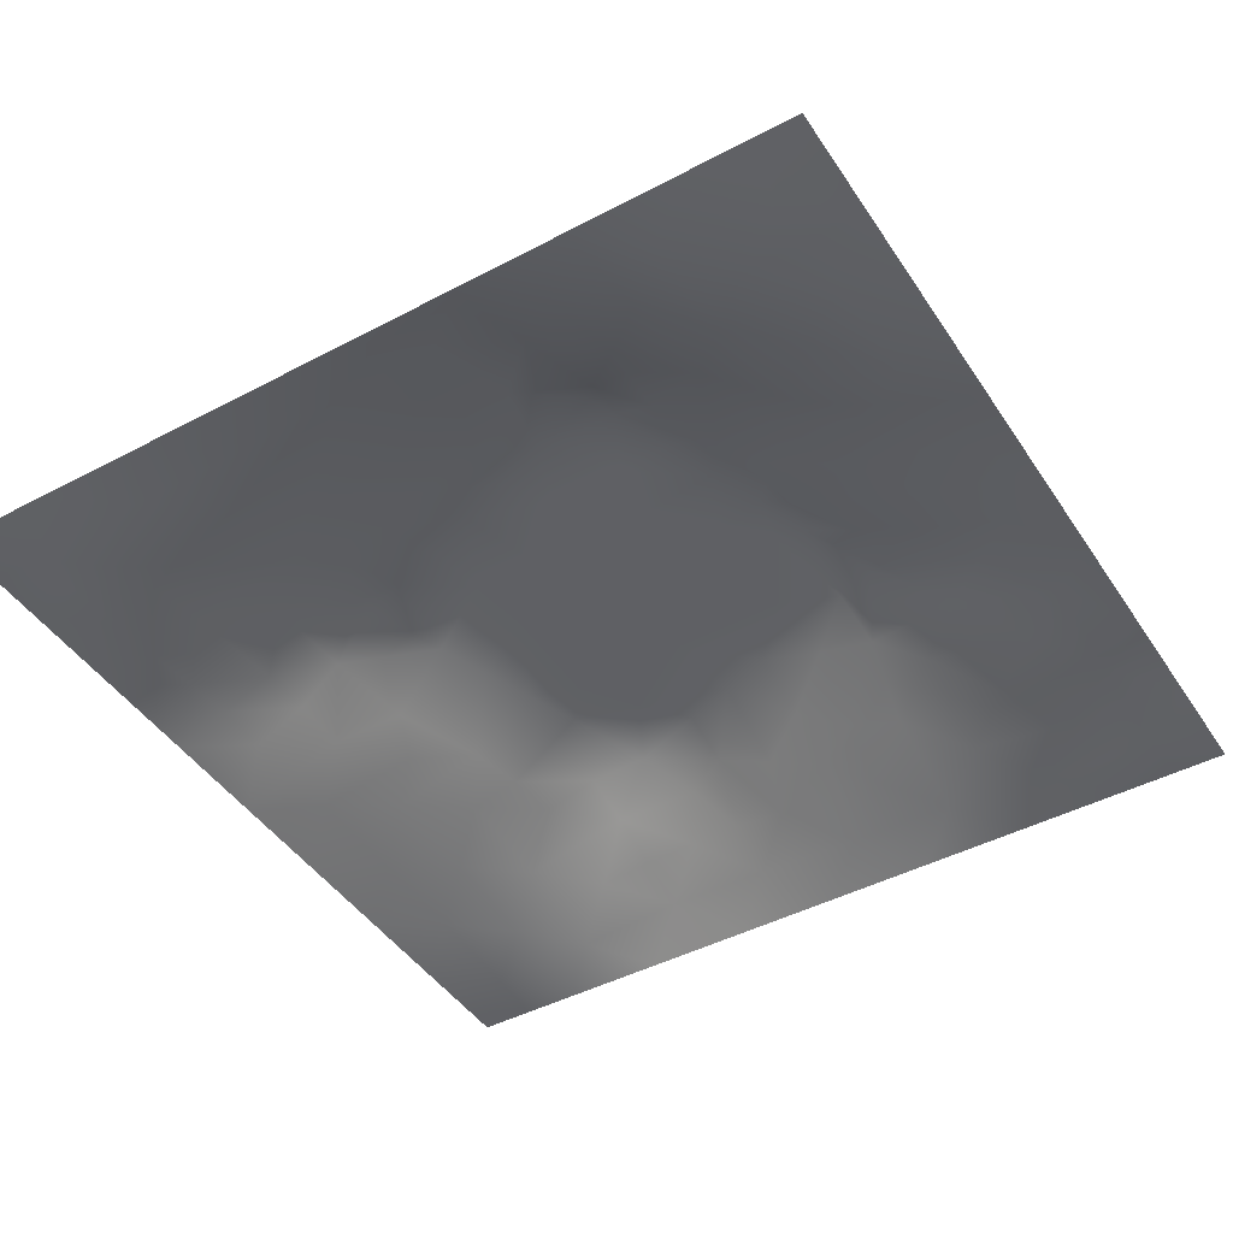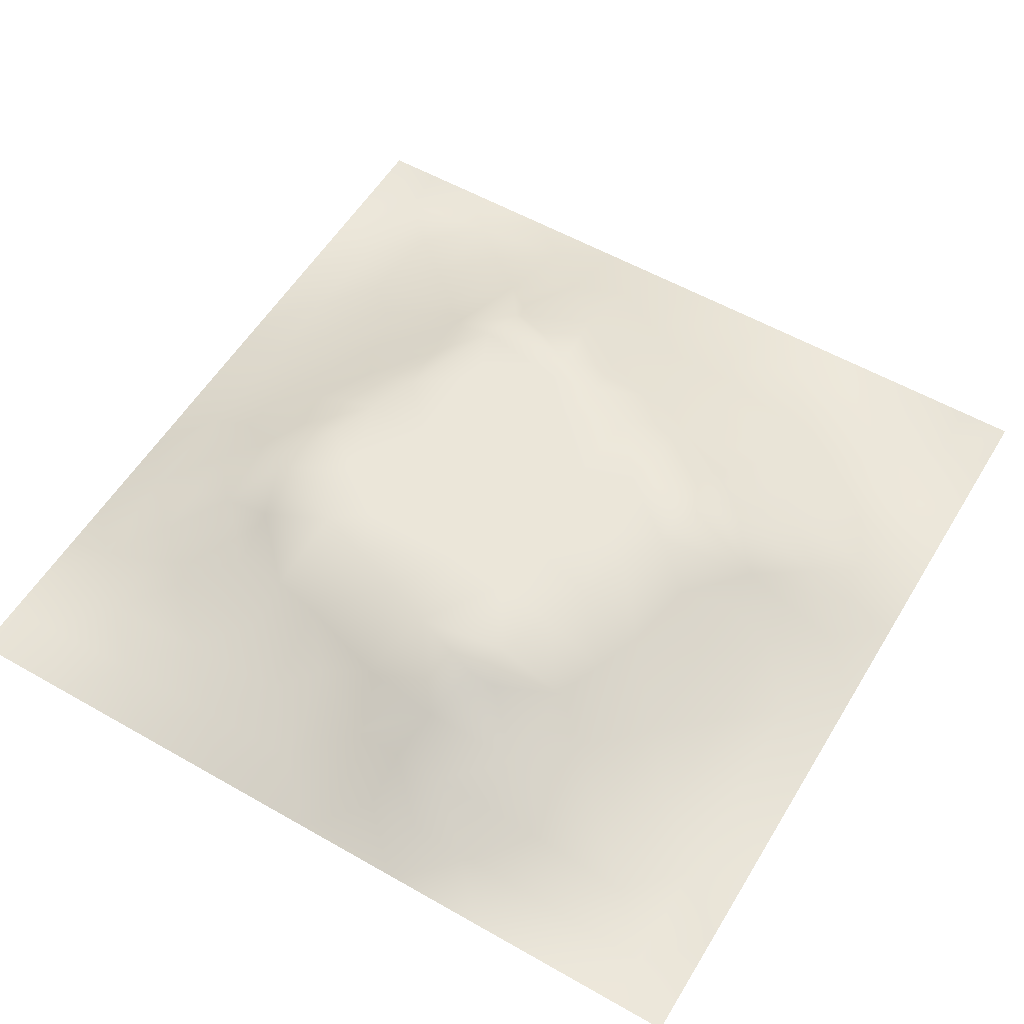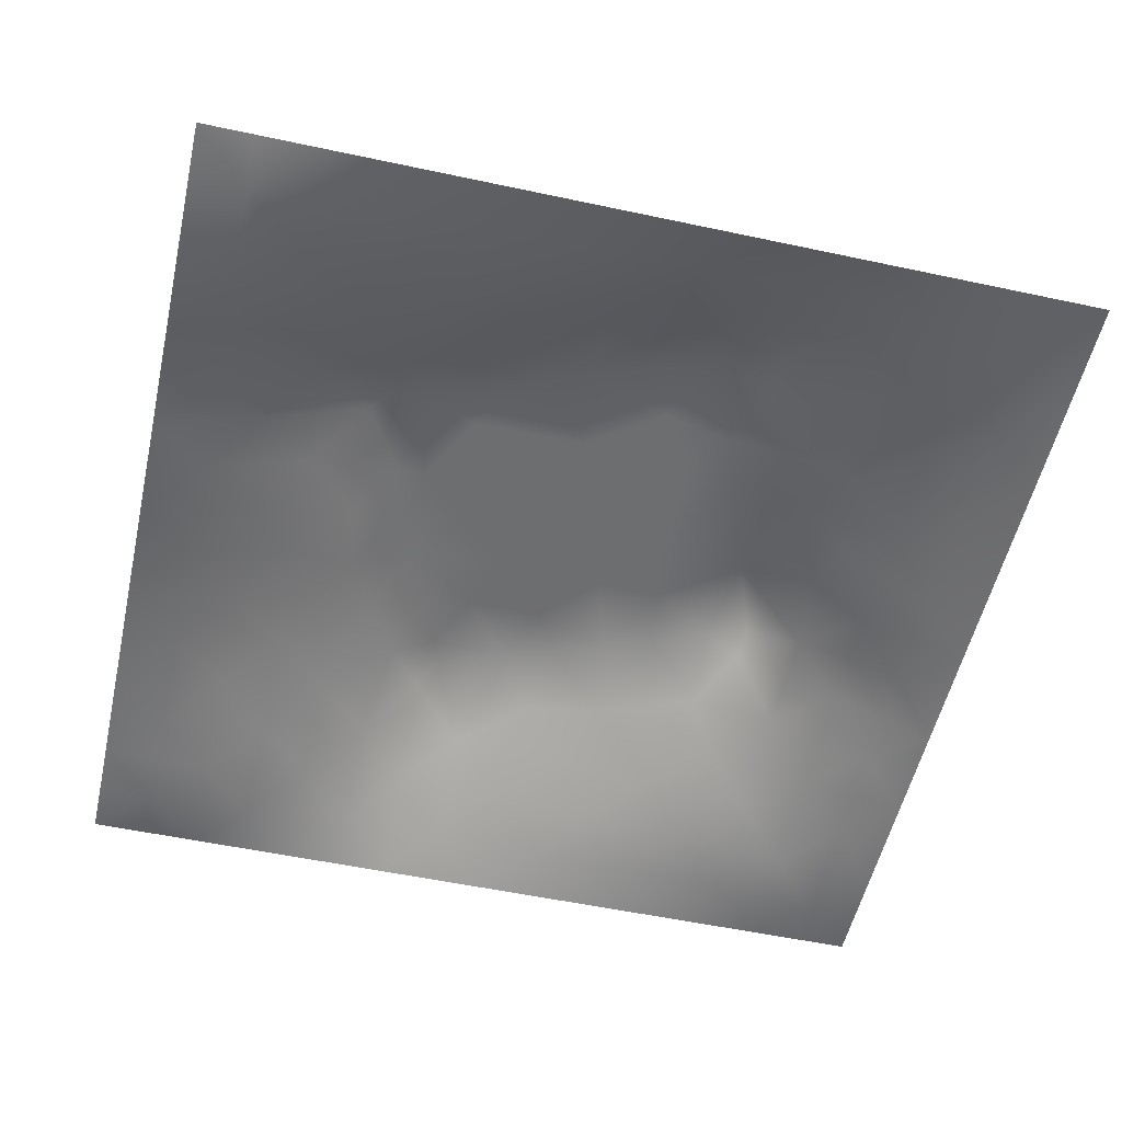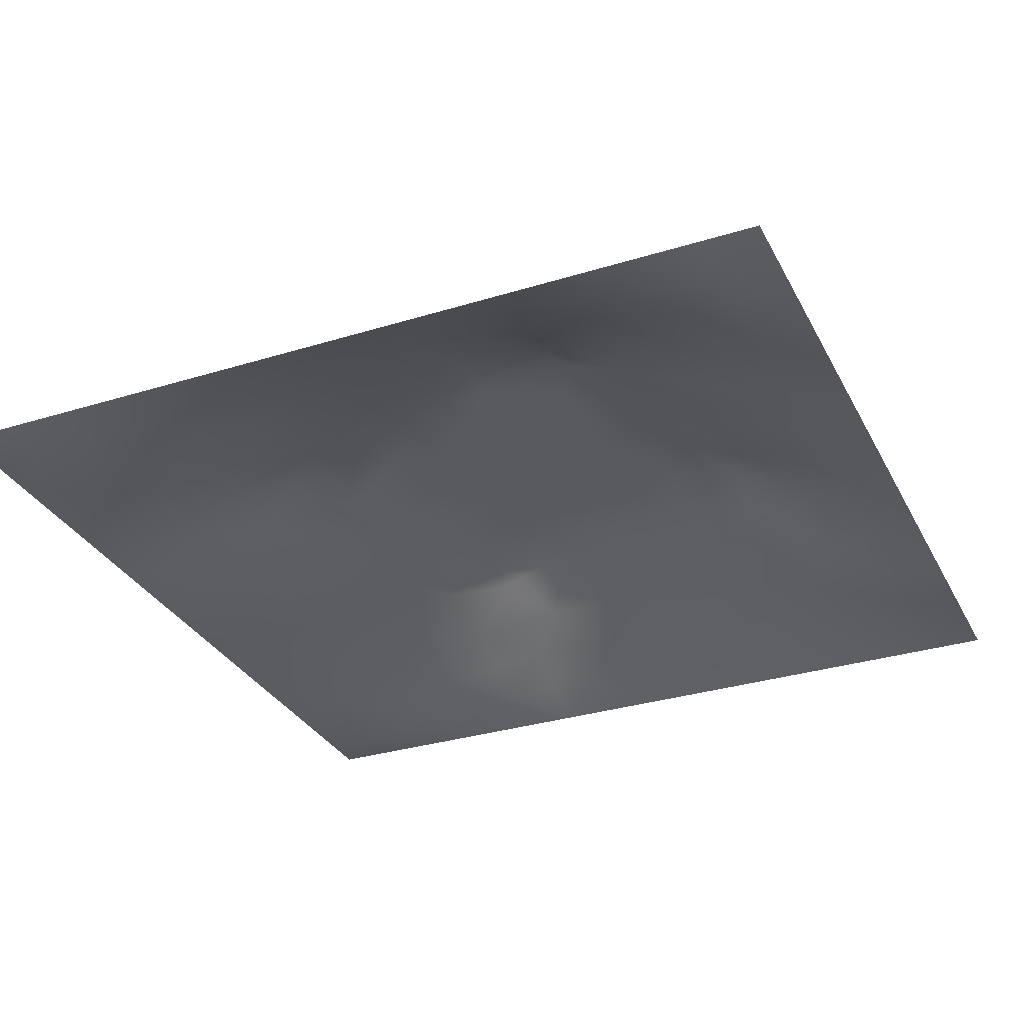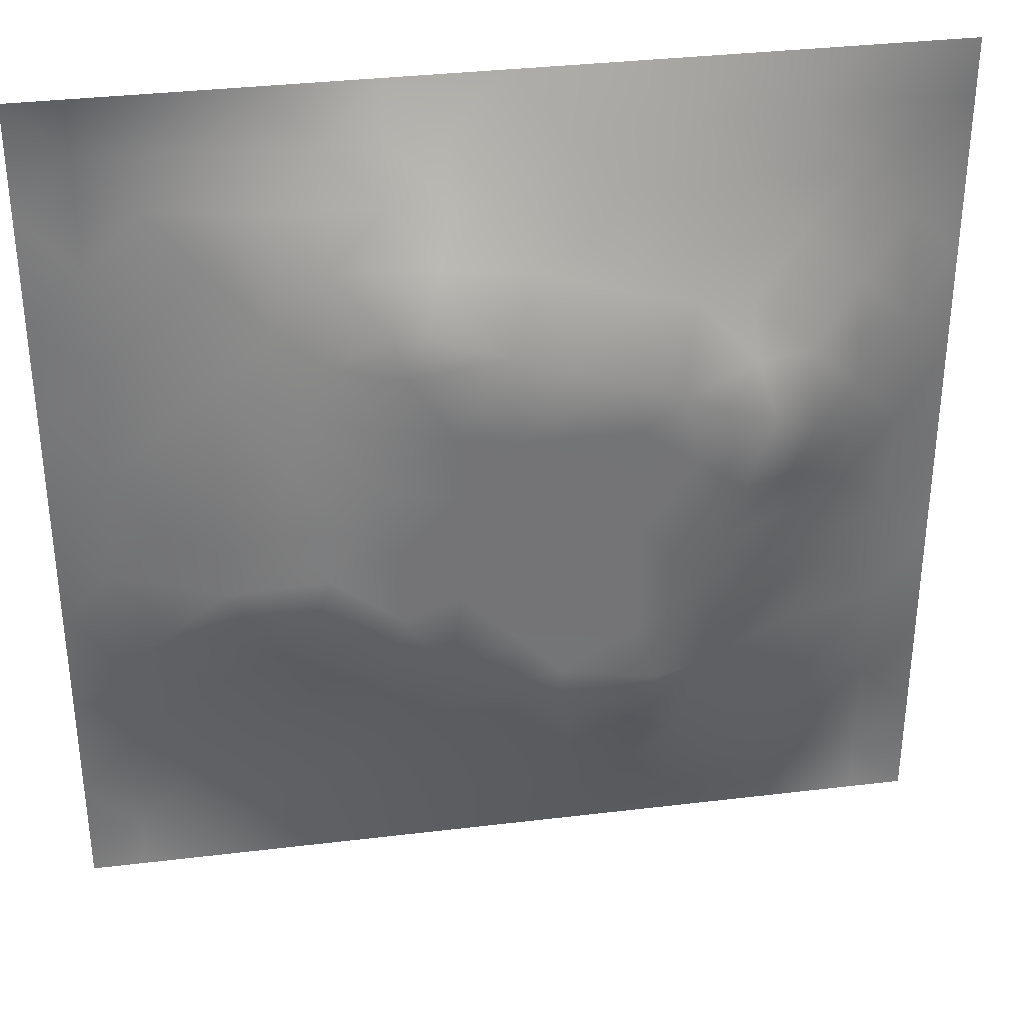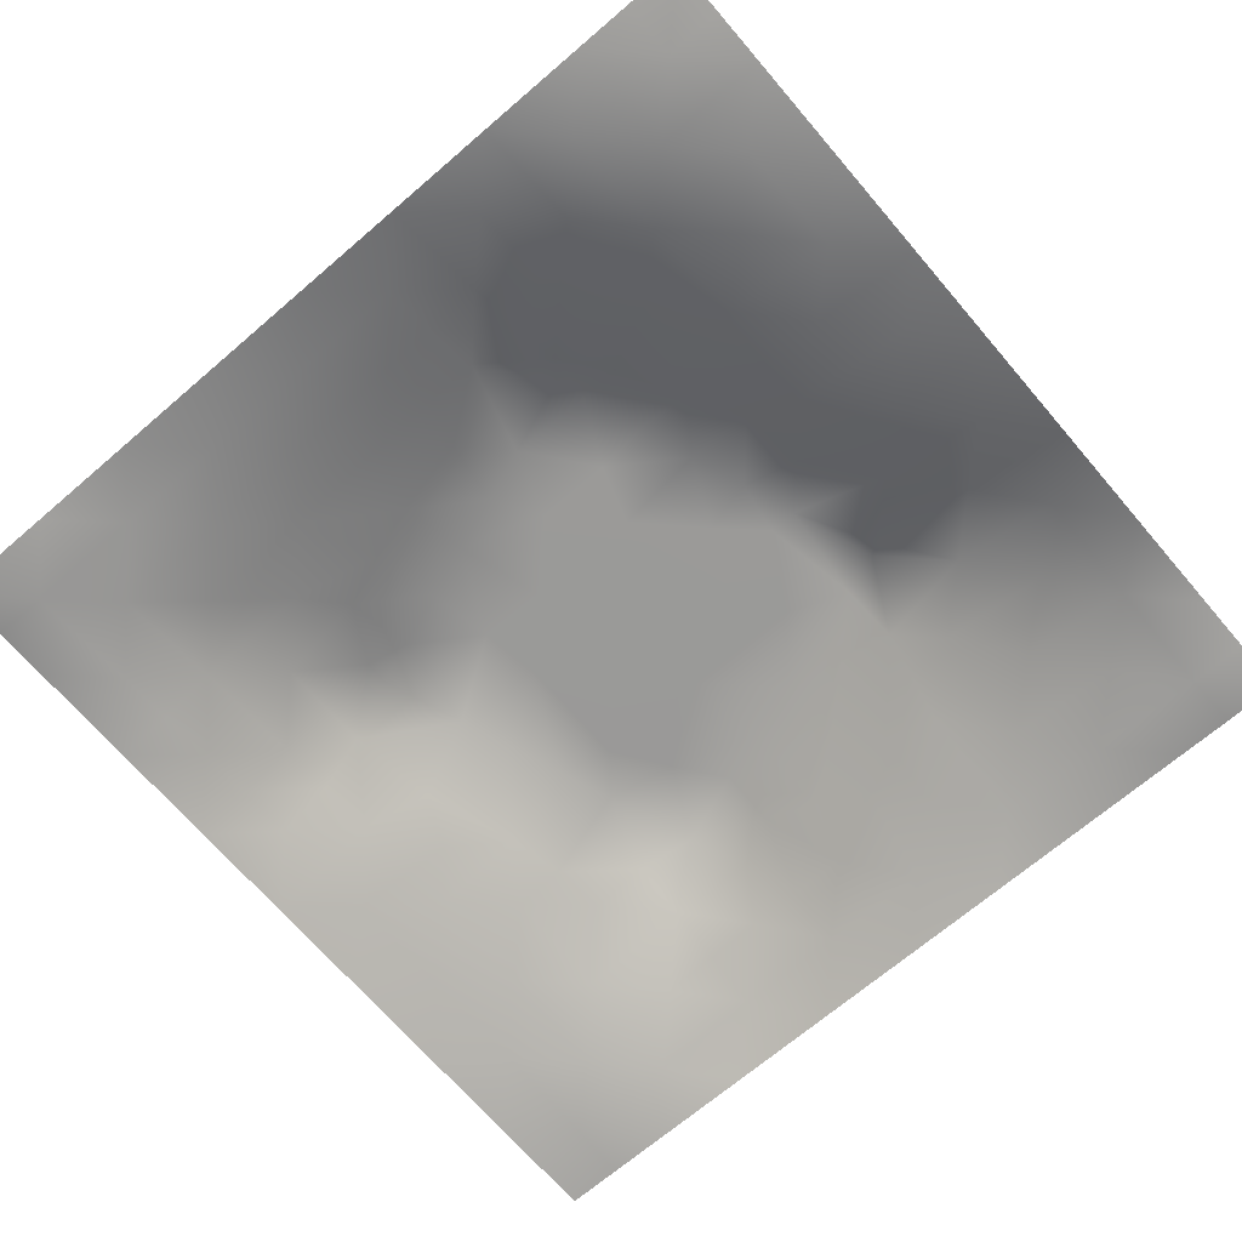
<metadata>
{"format":"obj","ext":"obj","renderer":"f3d","projection":"perspective","resolution":1024,"background":"white","views":[{"elev":-45.0,"azim":-58.5,"up":"+Z"},{"elev":56.0,"azim":-149.1,"up":"+Z"},{"elev":-54.2,"azim":77.2,"up":"+Z"},{"elev":-31.5,"azim":23.7,"up":"+Z"},{"elev":34.2,"azim":-9.3,"up":"+Y"},{"elev":-69.2,"azim":-49.4,"up":"+Z"}]}
</metadata>
<code>
v -0 0 -0
v 1 0 -0
v -0 1 0
v 1 1 0
v 0.4992 0.4991 0.1173
v -0 0.5 0
v 0.5 1 0
v 1 0.5 0
v 0.5 -0 0
v 0.2494 0.7526 0.05646
v 0.755 0.7523 0.07448
v 0.2476 0.2494 0.05267
v 0.7527 0.2451 0.069
v 0.75 0 0
v 0.25 0 0
v 1 0.75 0
v 1 0.25 0
v 0.25 1 0
v 0.75 1 0
v 0 0.25 0
v 0 0.75 -0
v 0.3639 0.218 0.06573
v 0.6306 0.7731 0.0787
v 0.7125 0.3579 0.1033
v 0.362 0.355 0.1174
v 0.8744 0.375 0.03644
v 0.6261 0.1198 0.05039
v 0.63 0.3681 0.1173
v 0.8746 0.1249 0.01131
v 0.3753 0.1248 0.03355
v 0.126 0.1264 -0.000339
v 0.7589 0.691 0.09618
v 0.8806 0.6258 0.05564
v 0.6303 0.6291 0.1173
v 0.8756 0.8749 0.02073
v 0.3736 0.8807 0.05135
v 0.2577 0.6012 0.08553
v 0.1262 0.8744 0.004389
v 0.1253 0.6245 0.03215
v 0.6248 0.8755 0.04163
v 0.1195 0.3736 0.04727
v 0.2501 0.1254 0.02079
v 0.8803 0.7512 0.04693
v 0.8752 0.2494 0.02965
v 0.2491 0.8779 0.03353
v 0.7508 0.8759 0.03716
v 0.1236 0.2498 0.0256
v 0.1262 0.7497 0.02097
v 0.3014 0.7191 0.08429
v 0.3114 0.8787 0.04156
v 1 0.0625 -0
v 0.8771 0.5007 0.04781
v 0.3597 0.6533 0.1174
v 0.3699 0.7607 0.1048
v 0 0.375 0
v 0.4988 0.8767 0.04675
v 0.4991 0.6299 0.1173
v 0.2391 0.3698 0.09912
v 0.1228 0.499 0.04264
v 0.3685 0.4991 0.1173
v 0.6297 0.2383 0.1076
v 0.5009 0.1234 0.04245
v 0.4994 0.3688 0.1173
v 0 0.625 0
v 0 0.875 0
v 0 0.125 0
v 0.625 1 0
v 0.875 1 0
v 0.125 1 0
v 0.375 1 0
v 1 0.375 0
v 1 0.125 0
v 1 0.875 0
v 1 0.625 0
v 0.375 0 0
v 0.125 0 0
v 0.875 0 0
v 0.625 0 0
v 0.7513 0.1212 0.03909
v 0.6302 0.499 0.1173
v 0.3161 0.5328 0.1174
v 0.06153 0.3125 0.01615
v 0.1817 0.435 0.07066
v 0.1827 0.3109 0.05666
v 0.06158 0.4369 0.02038
v 0.6874 0.9379 0.0203
v 0.689 0.8131 0.0585
v 0.5621 0.9384 0.02328
v 0.06361 0.687 0.01036
v 0.1874 0.6881 0.04657
v 0.06249 0.562 0.01755
v 0.1881 0.9373 0.005287
v 0.1881 0.8134 0.02837
v 0.06292 0.9371 -0.007557
v 0.4339 0.5646 0.1173
v 0.8366 0.4233 0.05739
v 0.9375 0 -0
v 0.3105 0.8177 0.06294
v 0.4369 0.939 0.02412
v 0.9391 0.8125 0.018
v 0.8154 0.8137 0.04659
v 0.9376 0.9375 0.007708
v 0.0625 0 -0
v 0.5646 0.5643 0.1173
v 0.3827 0.717 0.1174
v 0.829 0.5928 0.08559
v 0.8214 0.6906 0.08019
v 0.9397 0.5629 0.02685
v 0.4929 0.732 0.1174
v 0.8813 0.6888 0.05401
v 0.4337 0.4341 0.1173
v 0.1881 0.06337 0.001586
v 0.06286 0.06292 -0.006544
v 0.1879 0.1889 0.02031
v 0.3131 0.06327 0.0109
v 0.3115 0.1864 0.04772
v 0.4379 0.06166 0.02056
v 0.8124 0.06209 0.01137
v 0.9371 0.06286 -0.00524
v 0.2965 0.3786 0.1174
v 0.5647 0.4338 0.1173
v 0.5236 0.8075 0.07432
v 0.5643 0.1813 0.07444
v 0.6903 0.1799 0.07118
v 0.563 0.0617 0.02112
v 0.9375 0.3127 0.01758
v 0.8124 0.3109 0.05208
v 0.9373 0.4379 0.01971
v 0.3127 0.9379 0.0165
v -0 0.0625 -0
v 0.8135 0.1852 0.03819
v 0.8022 0.3709 0.06479
v 0.6879 0.0594 0.0252
v 0.8002 0.5407 0.09106
v 0.9364 0.1881 0.004425
v 0.4376 0.1854 0.06037
v 0.06314 0.1885 -0.000152
v 0.0625 1 0
v 0.9427 0.6879 0.03167
v 0.68 0.3659 0.1174
v 0.0632 0.8121 0.006557
v 0.8126 0.9379 0.01588
v 0.1839 0.5622 0.06334
v 0.7232 0.4853 0.1174
v 0.7018 0.4262 0.1174
v 0.6403 0.2541 0.1174
v 0.2642 0.3896 0.1174
v 0.7758 0.6304 0.1174
v 0.3996 0.7658 0.1174
v 0.6749 0.6661 0.1174
v 0.5798 0.8327 0.06082
v 0.2898 0.3284 0.09309
v 0.3381 0.5936 0.1174
v 0.7174 0.2942 0.09199
v 0.1813 0.4872 0.06596
v 0.4325 0.6404 0.1174
v 0.278 0.6602 0.08478
v 0.6921 0.7589 0.07606
v 0.4238 0.3327 0.1174
v 0.6134 0.6883 0.1174
v 0.6568 0.3007 0.1174
v 0.3598 0.2902 0.09136
v 0.4854 0.3104 0.1174
v 0.5527 0.7103 0.1174
v 0.4168 0.2527 0.08437
v 0.4231 0.8241 0.08272
v 0.8169 0.4818 0.07279
v 0.5458 0.3199 0.1174
v 0.8809 0.563 0.05685
v 0.7717 0.4227 0.08679
v 0.2397 0.5144 0.08854
v 0.2943 0.4727 0.1174
v 0.6912 0.5863 0.1174
v 1 0.9375 0
v 0.4928 0.2454 0.08922
v 0.745 0.5454 0.1174
v 0.2504 0.9371 0.009637
v 0.3744 0.9405 0.02574
v 0.4363 0.8802 0.05362
v 0.3687 0.4136 0.1174
v 0.122 0.4361 0.04426
v 0.5451 0.2887 0.1174
f 177 45 129
f 14 77 118
f 41 58 83
f 34 80 173
f 180 120 25
f 72 17 135
f 116 22 12
f 85 181 59
f 107 32 148
f 111 180 159
f 129 178 70
f 12 114 116
f 106 169 33
f 125 62 9
f 99 179 56
f 43 101 107
f 115 15 75
f 169 134 52
f 44 126 127
f 148 106 107
f 22 30 136
f 167 52 134
f 159 165 163
f 165 22 136
f 29 131 118
f 38 94 141
f 42 116 114
f 116 30 22
f 106 148 134
f 42 112 115
f 1 103 113
f 84 58 41
f 50 45 98
f 125 78 27
f 25 152 162
f 120 152 25
f 165 162 22
f 172 147 120
f 122 151 56
f 84 12 152
f 182 175 123
f 168 121 63
f 4 68 102
f 63 159 163
f 159 25 162
f 159 162 165
f 60 172 180
f 120 180 172
f 28 145 80
f 172 60 81
f 84 152 58
f 58 152 120
f 60 95 153
f 139 110 33
f 73 102 100
f 18 69 92
f 143 171 37
f 81 37 171
f 157 37 153
f 163 182 168
f 85 55 41
f 167 134 144
f 17 126 135
f 122 166 109
f 79 124 133
f 27 133 124
f 147 172 83
f 161 146 154
f 55 82 41
f 149 109 166
f 20 66 137
f 55 20 82
f 176 144 134
f 21 141 65
f 61 124 146
f 59 39 91
f 74 16 139
f 49 98 10
f 40 86 88
f 21 89 141
f 92 38 45
f 67 88 86
f 53 157 153
f 178 99 70
f 66 130 113
f 180 111 60
f 60 153 81
f 65 141 94
f 29 119 135
f 62 125 123
f 45 10 98
f 90 48 39
f 117 30 75
f 103 76 113
f 35 100 102
f 48 141 89
f 24 140 161
f 82 20 47
f 173 176 148
f 48 38 141
f 25 159 180
f 139 33 108
f 89 39 48
f 154 146 124
f 74 139 108
f 6 91 64
f 146 182 61
f 93 38 48
f 122 56 166
f 93 10 45
f 143 39 59
f 27 123 125
f 37 90 143
f 77 119 118
f 49 54 98
f 157 10 90
f 64 89 21
f 47 84 82
f 6 85 91
f 59 91 85
f 41 82 84
f 6 55 85
f 44 135 126
f 143 59 155
f 62 123 175
f 134 148 176
f 119 29 118
f 104 95 5
f 107 110 43
f 53 49 157
f 178 129 36
f 37 81 153
f 157 49 10
f 93 45 38
f 135 44 29
f 105 49 53
f 105 149 54
f 105 54 49
f 131 29 44
f 169 106 134
f 154 24 161
f 5 95 111
f 165 136 175
f 60 111 95
f 26 127 126
f 62 175 136
f 133 27 78
f 53 156 105
f 57 95 104
f 158 150 32
f 113 31 66
f 9 117 75
f 130 1 113
f 99 178 179
f 148 150 173
f 88 151 40
f 45 50 129
f 69 94 92
f 57 156 95
f 50 36 129
f 28 140 145
f 80 34 104
f 36 179 178
f 150 160 34
f 32 150 148
f 51 72 119
f 80 104 5
f 3 65 94
f 168 182 161
f 177 18 92
f 57 109 156
f 2 51 119
f 170 144 145
f 132 170 24
f 39 89 91
f 38 92 94
f 172 81 171
f 152 12 162
f 99 56 7
f 34 160 57
f 48 90 93
f 112 31 76
f 145 24 170
f 11 32 107
f 158 32 11
f 137 66 31
f 87 46 40
f 88 7 56
f 57 160 164
f 16 73 100
f 144 173 80
f 147 58 120
f 145 144 80
f 10 93 90
f 36 50 98
f 142 46 35
f 102 142 35
f 68 142 102
f 84 47 12
f 170 132 96
f 40 46 86
f 86 46 142
f 19 86 142
f 131 44 13
f 23 160 158
f 23 87 40
f 23 158 87
f 158 160 150
f 158 11 87
f 151 23 40
f 23 164 160
f 88 56 151
f 70 18 129
f 15 115 112
f 127 13 44
f 7 88 67
f 114 12 47
f 7 70 99
f 19 67 86
f 68 19 142
f 101 35 46
f 137 47 20
f 72 135 119
f 174 4 102
f 98 54 166
f 8 74 108
f 79 13 124
f 146 161 182
f 83 155 181
f 96 128 52
f 167 96 52
f 76 15 112
f 28 168 161
f 128 71 8
f 143 90 39
f 30 116 115
f 126 17 71
f 42 115 116
f 47 137 114
f 138 3 94
f 31 114 137
f 132 127 26
f 154 132 24
f 34 173 150
f 97 2 119
f 96 132 26
f 117 9 62
f 96 26 128
f 45 177 92
f 105 156 109
f 144 170 167
f 179 166 56
f 123 61 182
f 24 145 140
f 64 91 89
f 121 28 80
f 161 140 28
f 121 80 5
f 168 28 121
f 121 5 111
f 63 121 111
f 63 111 159
f 168 63 163
f 109 164 122
f 11 101 87
f 31 112 114
f 27 124 61
f 171 83 172
f 118 133 14
f 154 127 132
f 96 167 170
f 175 163 165
f 154 13 127
f 124 13 154
f 62 136 117
f 123 27 61
f 30 117 136
f 57 164 109
f 59 181 155
f 179 36 166
f 79 118 131
f 162 12 22
f 115 75 30
f 71 128 126
f 26 126 128
f 16 100 139
f 43 139 100
f 9 78 125
f 14 133 78
f 113 76 31
f 11 107 101
f 164 23 122
f 33 107 106
f 77 97 119
f 79 133 118
f 69 138 94
f 131 13 79
f 95 156 153
f 151 122 23
f 53 153 156
f 33 169 108
f 169 52 108
f 110 139 43
f 155 83 171
f 155 171 143
f 149 105 109
f 110 107 33
f 147 83 58
f 101 43 35
f 100 35 43
f 176 173 144
f 73 174 102
f 149 166 54
f 42 114 112
f 46 87 101
f 157 90 37
f 18 177 129
f 83 181 41
f 181 85 41
f 34 57 104
f 163 175 182
f 98 166 36
f 8 108 128
f 52 128 108

</code>
